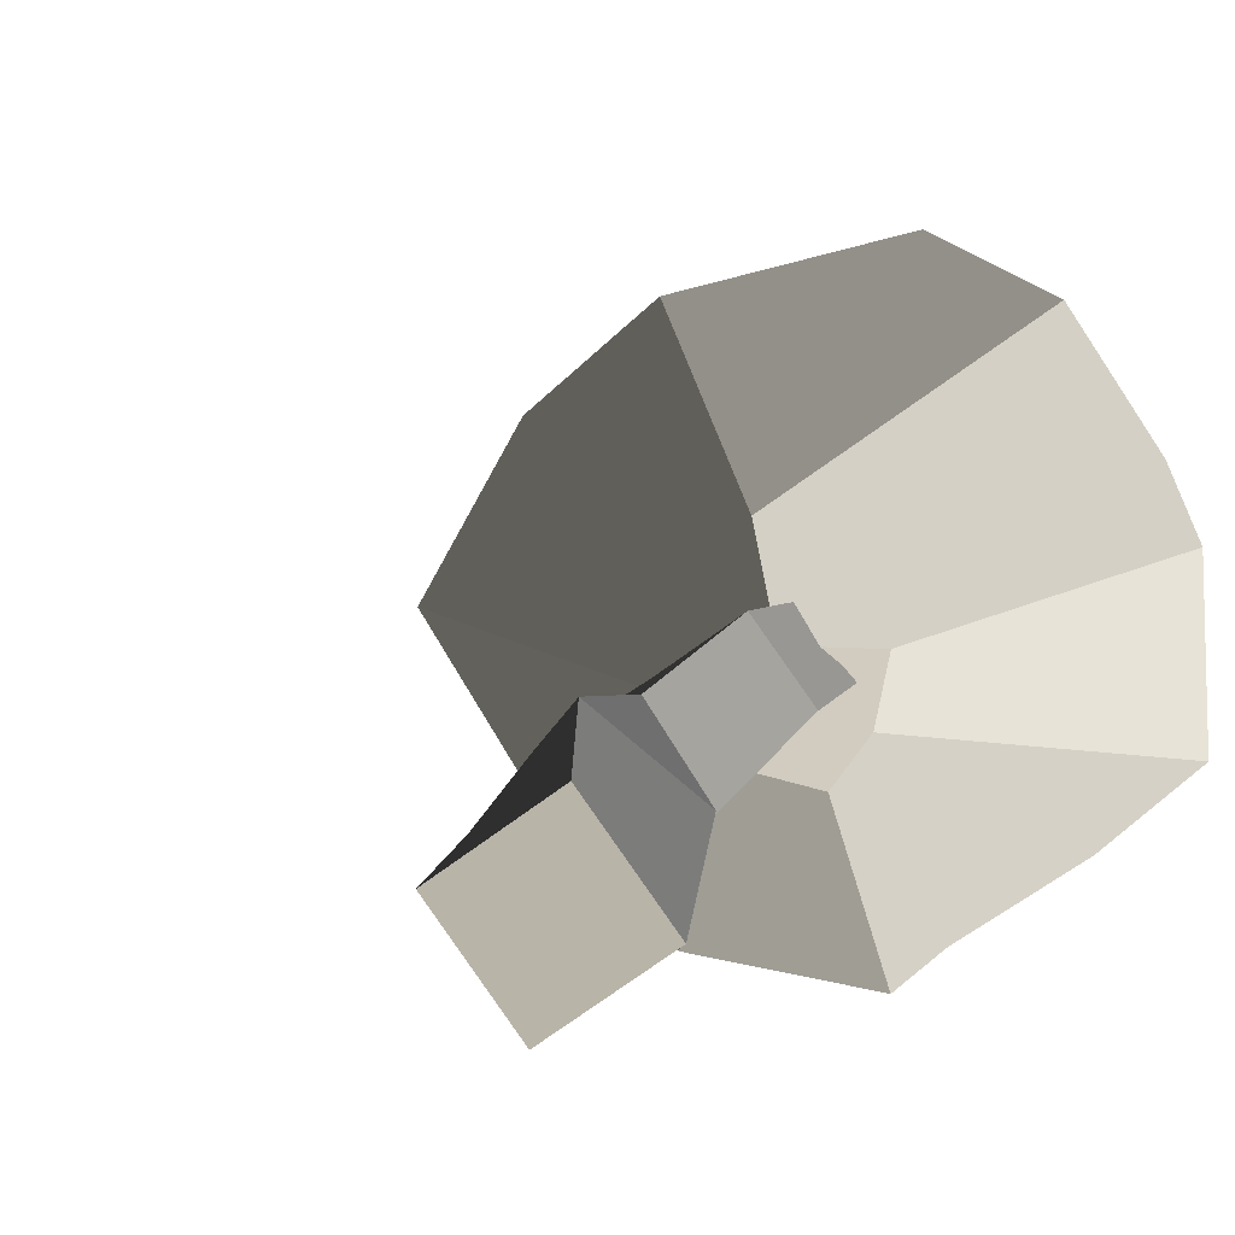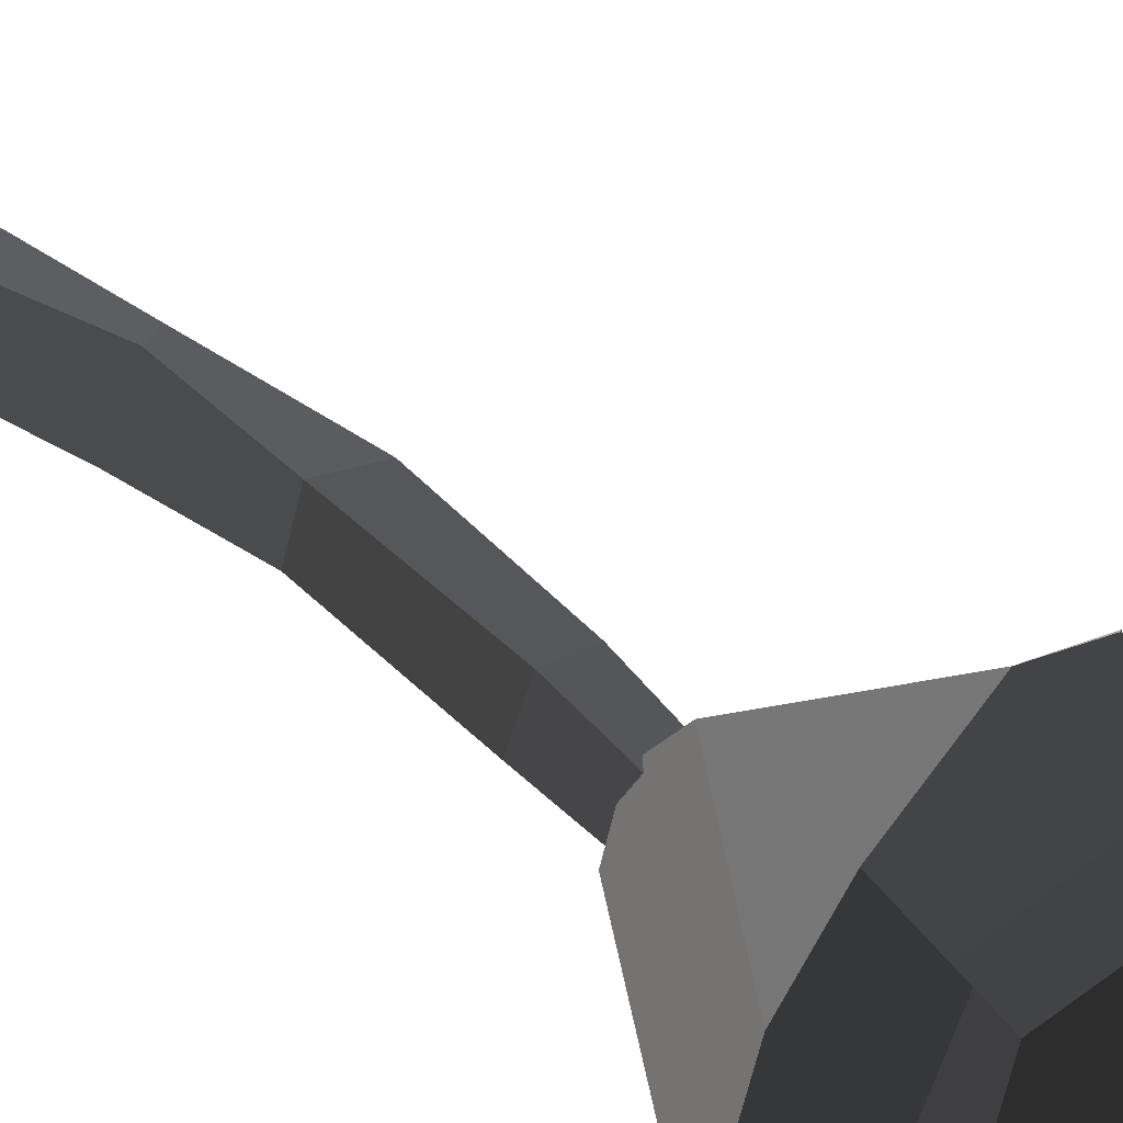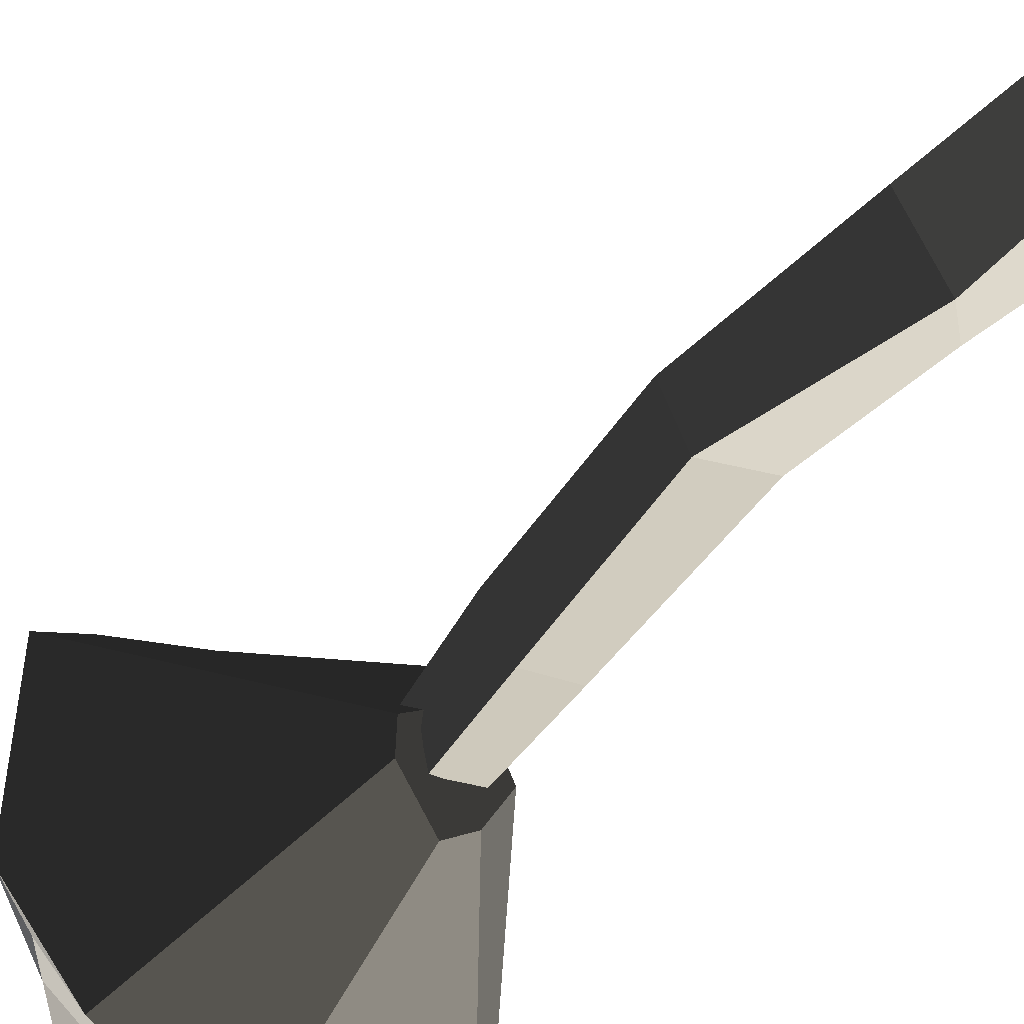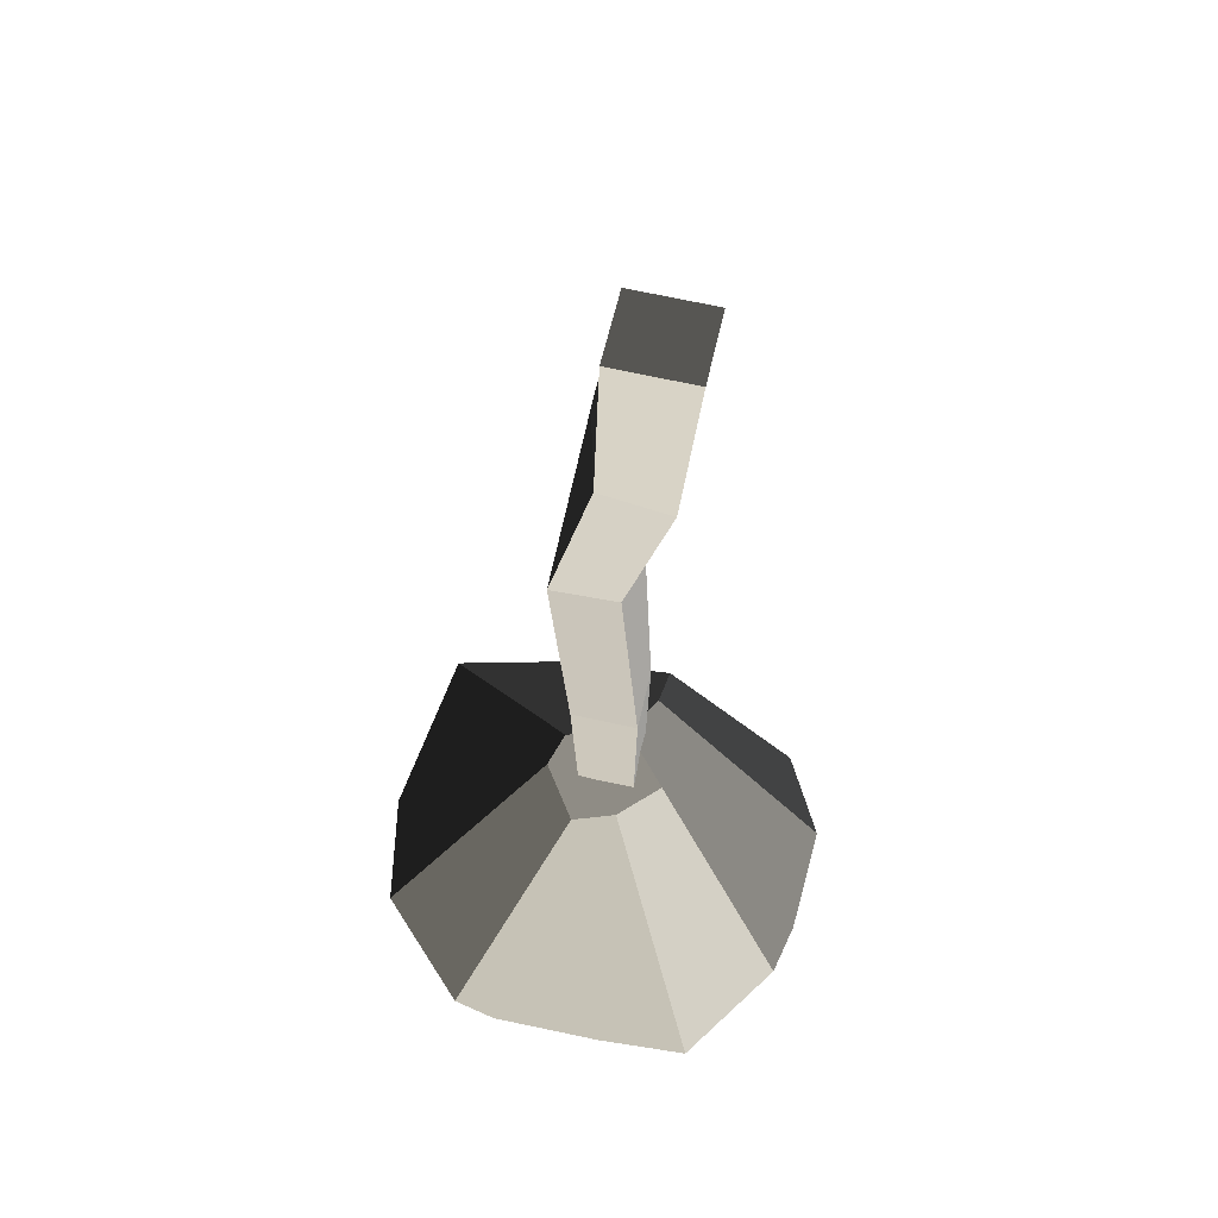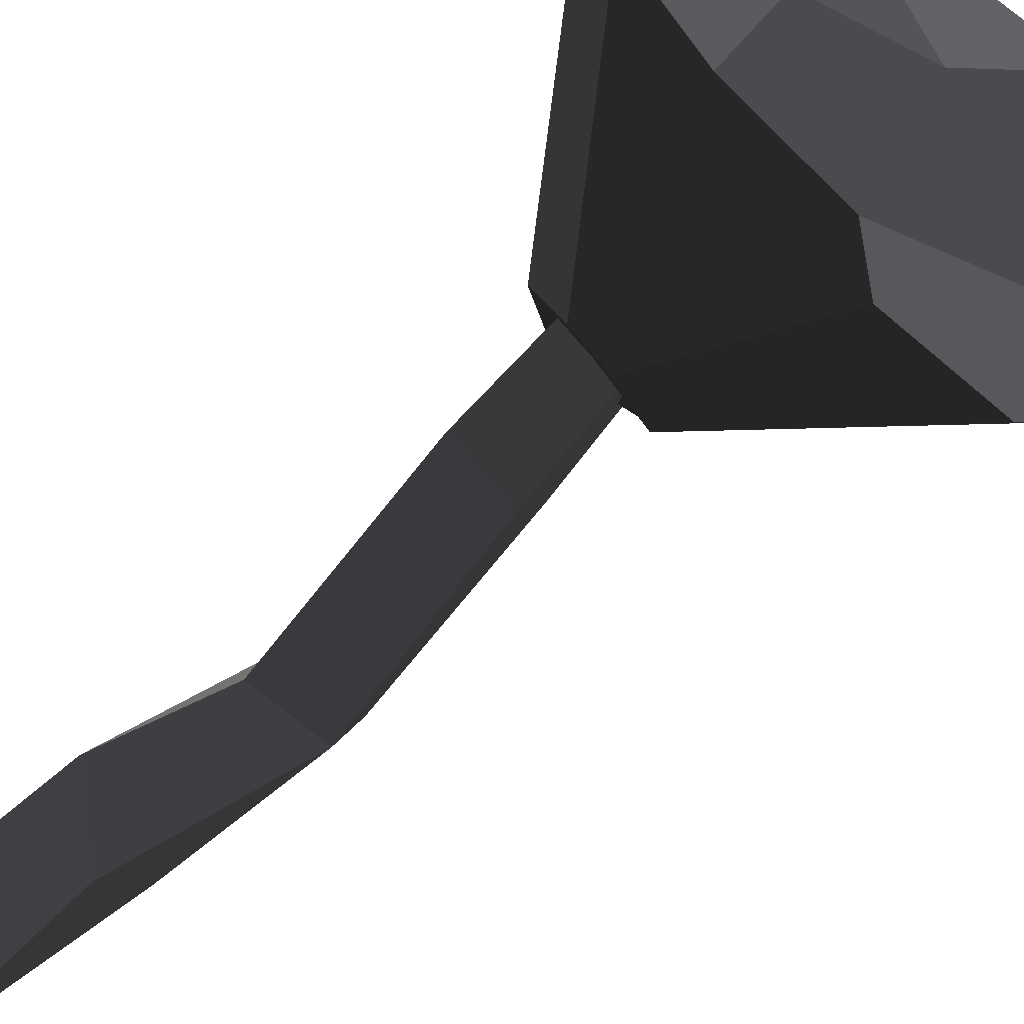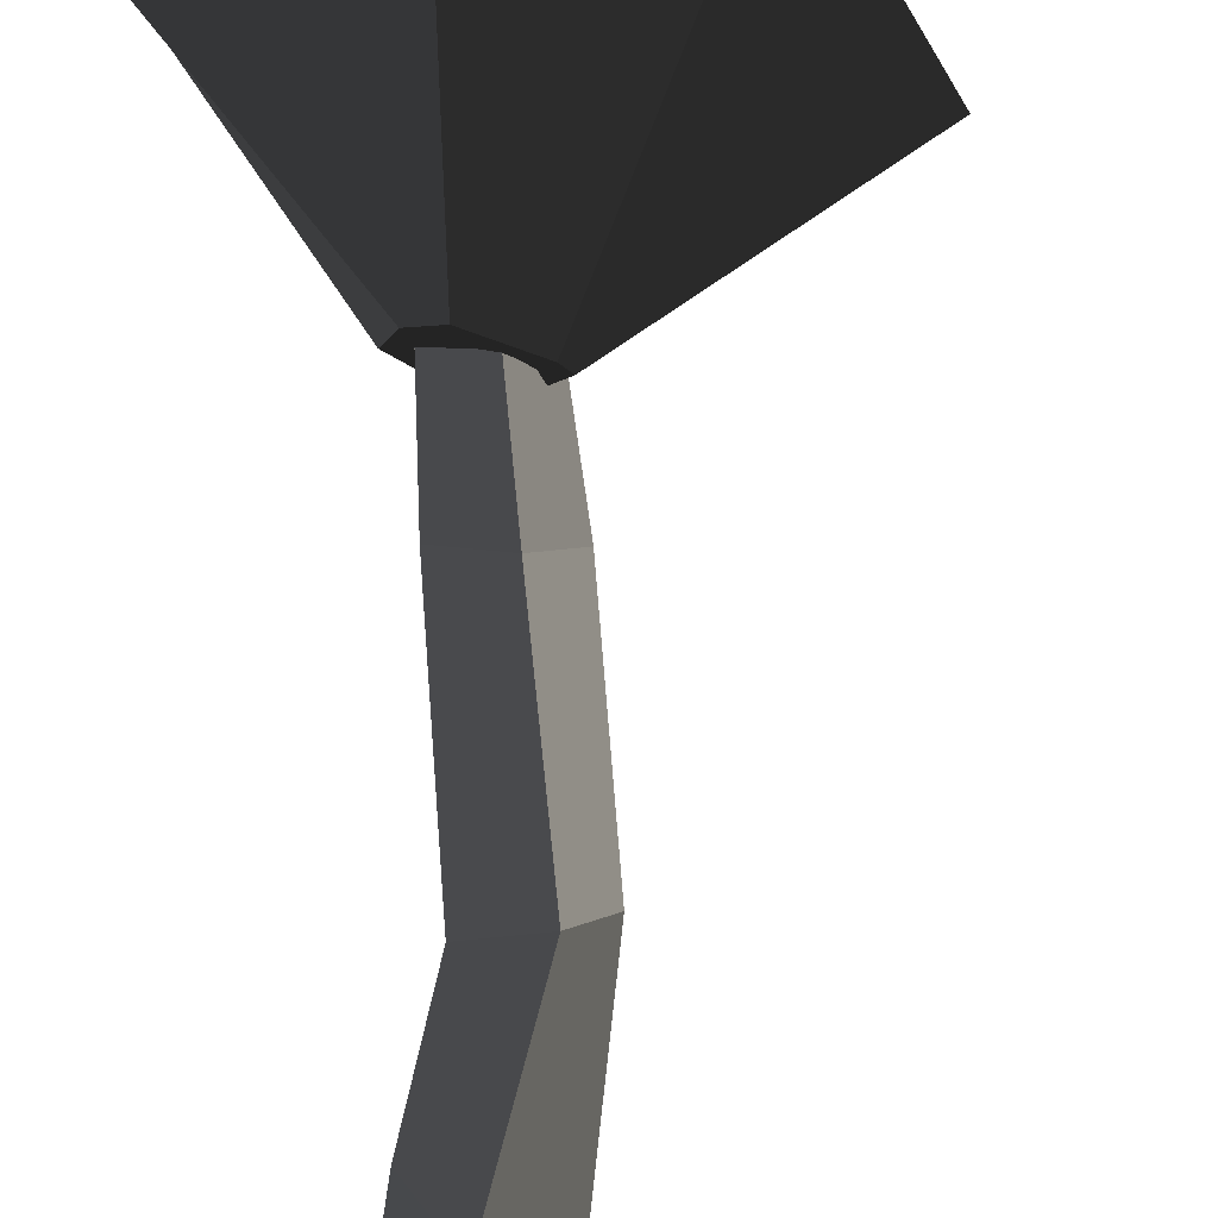
<metadata>
{"format":"obj","ext":"obj","renderer":"f3d","projection":"perspective","resolution":1024,"background":"white","views":[{"elev":0.1,"azim":24.7,"up":"+Y"},{"elev":61.8,"azim":144.7,"up":"+Y"},{"elev":-66.2,"azim":-28.1,"up":"+Y"},{"elev":40.8,"azim":45.0,"up":"+Z"},{"elev":-51.2,"azim":148.2,"up":"+Y"},{"elev":-76.0,"azim":-169.1,"up":"+Y"}]}
</metadata>
<code>
v 3.396 -3.883 -5.709
v 2.544 -2.182 -6.949
v -0.2928 -2.9 -7.373
v 0.4875 -5.719 -5.552
v -5.472 -2.533 -4.341
v -4.706 -1.602 -5.765
v -3.904 3.712 -5.61
v -4.865 4.013 -3.896
v -4.706 -1.602 -5.765
v -3.727 -0.4139 -7.582
v 2.544 -2.182 -6.949
v 3.396 -3.883 -5.709
v 5.548 -2.068 -6.097
v 5.65 1.99 -5.37
v 5.033 3.64 -5.015
v 3.108 1.784 -6.644
v 2.031 1.334 -7.675
v -0.1556 5.52 -6.098
v -3.904 3.712 -5.61
v -3.727 -0.4139 -7.582
v -0.2928 -2.9 -7.373
v -0.3558 -6.585 -4.673
v -4.286 -5.81 -3.491
v -0.7389 -1.954 2.444
v 0.7966 -2.435 1.437
v 1.69 -1.36 1.515
v 2.225 0.1227 2.035
v 5.65 1.99 -5.37
v 5.548 -2.068 -6.097
v -8.097 0.8654 0.1599
v -0.9402 -0.9617 2.888
v -0.7389 -1.954 2.444
v -4.286 -5.81 -3.491
v -6.949 -3.082 -2.855
v -0.1556 5.52 -6.098
v 2.031 1.334 -7.675
v 3.108 1.784 -6.644
v 0.1712 6.257 -5.161
v -0.9402 -0.9617 2.888
v -8.097 0.8654 0.1599
v -6.462 4.513 -1.045
v -3.683 6.718 -1.228
v 0.6356 0.1888 3.388
v -0.2052 2.473 2.572
v 0.9214 7.95 -3.01
v 3.389 6.617 -3.955
v -0.2052 2.473 2.572
v 0.9214 7.95 -3.01
v -0.2052 2.473 2.572
v -3.683 6.718 -1.228
v -0.9402 -0.9617 2.888
v 0.6356 0.1888 3.388
v 2.225 0.1227 2.035
v 1.69 -1.36 1.515
v -0.7389 -1.954 2.444
v 0.7966 -2.435 1.437
v -5.472 -2.533 -4.341
v -6.949 -3.082 -2.855
v -4.286 -5.81 -3.491
v 0.4875 -5.719 -5.552
v -0.3558 -6.585 -4.673
v 0.3176 6.587 -4.741
v -4.865 4.013 -3.896
v -3.904 3.712 -5.61
v -0.1556 5.52 -6.098
v -0.1556 5.52 -6.098
v 0.1712 6.257 -5.161
v 0.3176 6.587 -4.741
v 2.225 0.1227 2.035
v 0.6356 0.1888 3.388
v -0.2052 2.473 2.572
v 5.65 1.99 -5.37
v 3.389 6.617 -3.955
v 5.033 3.64 -5.015
v 0.4875 -5.719 -5.552
v -0.3558 -6.585 -4.673
v 0.7966 -2.435 1.437
v 1.69 -1.36 1.515
v 3.396 -3.883 -5.709
v 5.548 -2.068 -6.097
v -4.865 4.013 -3.896
v -6.462 4.513 -1.045
v -8.097 0.8654 0.1599
v -4.706 -1.602 -5.765
v -6.949 -3.082 -2.855
v -6.949 -3.082 -2.855
v -5.472 -2.533 -4.341
v -4.706 -1.602 -5.765
v -3.683 6.718 -1.228
v -6.462 4.513 -1.045
v -4.865 4.013 -3.896
v 0.3176 6.587 -4.741
v 0.9214 7.95 -3.01
v -0.2928 -2.9 -7.373
v -3.727 -0.4139 -7.582
v -4.706 -1.602 -5.765
v 3.108 1.784 -6.644
v 2.031 1.334 -7.675
v -0.2928 -2.9 -7.373
v 3.108 1.784 -6.644
v -0.2928 -2.9 -7.373
v 2.544 -2.182 -6.949
v 3.389 6.617 -3.955
v 0.9214 7.95 -3.01
v 0.3176 6.587 -4.741
v 0.1712 6.257 -5.161
v 3.108 1.784 -6.644
v 5.033 3.64 -5.015
v 2.122 -0.8923 5.193
v 1.039 0.794 5.685
v 0.3658 1.102 0.03575
v 1.178 -0.1623 -0.3335
v 1.039 0.794 5.685
v -0.6597 -0.3591 5.897
v -0.9082 0.2376 0.1946
v 0.3658 1.102 0.03575
v -0.6597 -0.3591 5.897
v 0.4237 -2.046 5.405
v -0.09563 -1.027 -0.1746
v -0.9082 0.2376 0.1946
v 0.4237 -2.046 5.405
v 2.122 -0.8923 5.193
v 1.178 -0.1623 -0.3335
v -0.09563 -1.027 -0.1746
v 5.423 -1.404 21.92
v 6.777 -3.512 21.3
v 4.654 -4.954 21.57
v 3.3 -2.846 22.18
v -0.9082 0.2376 0.1946
v -0.09563 -1.027 -0.1746
v 1.178 -0.1623 -0.3335
v 0.3658 1.102 0.03575
v 4.654 -4.954 21.57
v 6.777 -3.512 21.3
v 4.63 -2.09 15.35
v 3.483 -4.026 16.61
v 3.483 -4.026 16.61
v 4.63 -2.09 15.35
v 2.912 -2.406 11.55
v 0.9413 -3.368 11.41
v 0.9413 -3.368 11.41
v 2.912 -2.406 11.55
v 2.122 -0.8923 5.193
v 0.4237 -2.046 5.405
v 3.3 -2.846 22.18
v 4.654 -4.954 21.57
v 3.483 -4.026 16.61
v 1.736 -2.378 17.55
v 1.736 -2.378 17.55
v 3.483 -4.026 16.61
v 0.9413 -3.368 11.41
v -0.02722 -1.455 11.89
v -0.02722 -1.455 11.89
v 0.9413 -3.368 11.41
v 0.4237 -2.046 5.405
v -0.6597 -0.3591 5.897
v 5.423 -1.404 21.92
v 3.3 -2.846 22.18
v 1.736 -2.378 17.55
v 2.883 -0.4415 16.29
v 2.883 -0.4415 16.29
v 1.736 -2.378 17.55
v -0.02722 -1.455 11.89
v 1.943 -0.4929 12.03
v 1.943 -0.4929 12.03
v -0.02722 -1.455 11.89
v -0.6597 -0.3591 5.897
v 1.039 0.794 5.685
v 6.777 -3.512 21.3
v 5.423 -1.404 21.92
v 2.883 -0.4415 16.29
v 4.63 -2.09 15.35
v 4.63 -2.09 15.35
v 2.883 -0.4415 16.29
v 1.943 -0.4929 12.03
v 2.912 -2.406 11.55
v 2.912 -2.406 11.55
v 1.943 -0.4929 12.03
v 1.039 0.794 5.685
v 2.122 -0.8923 5.193
g Magic_mushroom4_(3)_529_5
f 1 3 2
f 4 3 1
f 5 3 4
f 3 5 6
f 7 9 8
f 7 10 9
f 11 13 12
f 13 11 14
f 14 11 15
f 15 11 16
f 17 19 18
f 19 17 20
f 20 17 21
f 22 24 23
f 22 25 24
f 26 28 27
f 26 29 28
f 30 32 31
f 32 30 33
f 33 30 34
f 35 37 36
f 35 38 37
f 39 41 40
f 41 39 42
f 42 39 43
f 42 43 44
f 45 47 46
f 48 50 49
f 51 53 52
f 53 51 54
f 54 51 55
f 54 55 56
f 57 59 58
f 59 57 60
f 59 60 61
f 62 64 63
f 64 62 65
f 66 68 67
f 69 71 70
f 71 69 72
f 71 72 73
f 73 72 74
f 75 77 76
f 77 75 78
f 78 75 79
f 78 79 80
f 81 83 82
f 83 81 84
f 83 84 85
f 86 88 87
f 89 91 90
f 91 89 92
f 92 89 93
f 94 96 95
f 97 99 98
f 100 102 101
f 103 105 104
f 105 103 106
f 106 103 107
f 107 103 108
f 109 111 110
f 109 112 111
f 113 115 114
f 113 116 115
f 117 119 118
f 117 120 119
f 121 123 122
f 121 124 123
f 125 127 126
f 125 128 127
f 129 131 130
f 129 132 131
f 133 135 134
f 133 136 135
f 137 139 138
f 137 140 139
f 141 143 142
f 141 144 143
f 145 147 146
f 145 148 147
f 149 151 150
f 149 152 151
f 153 155 154
f 153 156 155
f 157 159 158
f 157 160 159
f 161 163 162
f 161 164 163
f 165 167 166
f 165 168 167
f 169 171 170
f 169 172 171
f 173 175 174
f 173 176 175
f 177 179 178
f 177 180 179

</code>
